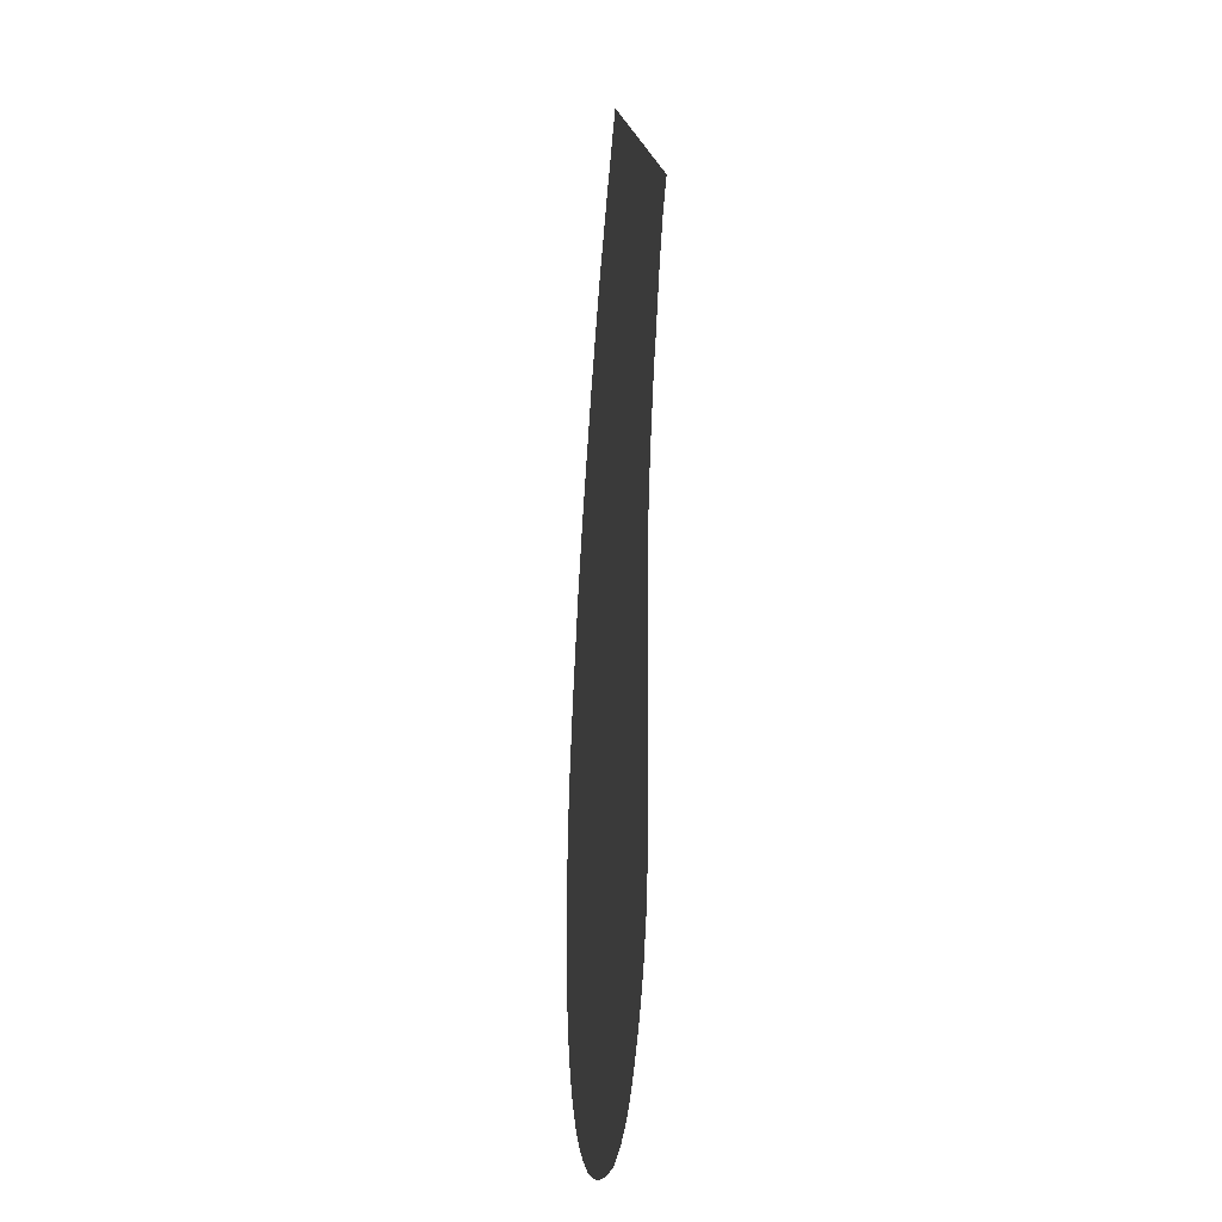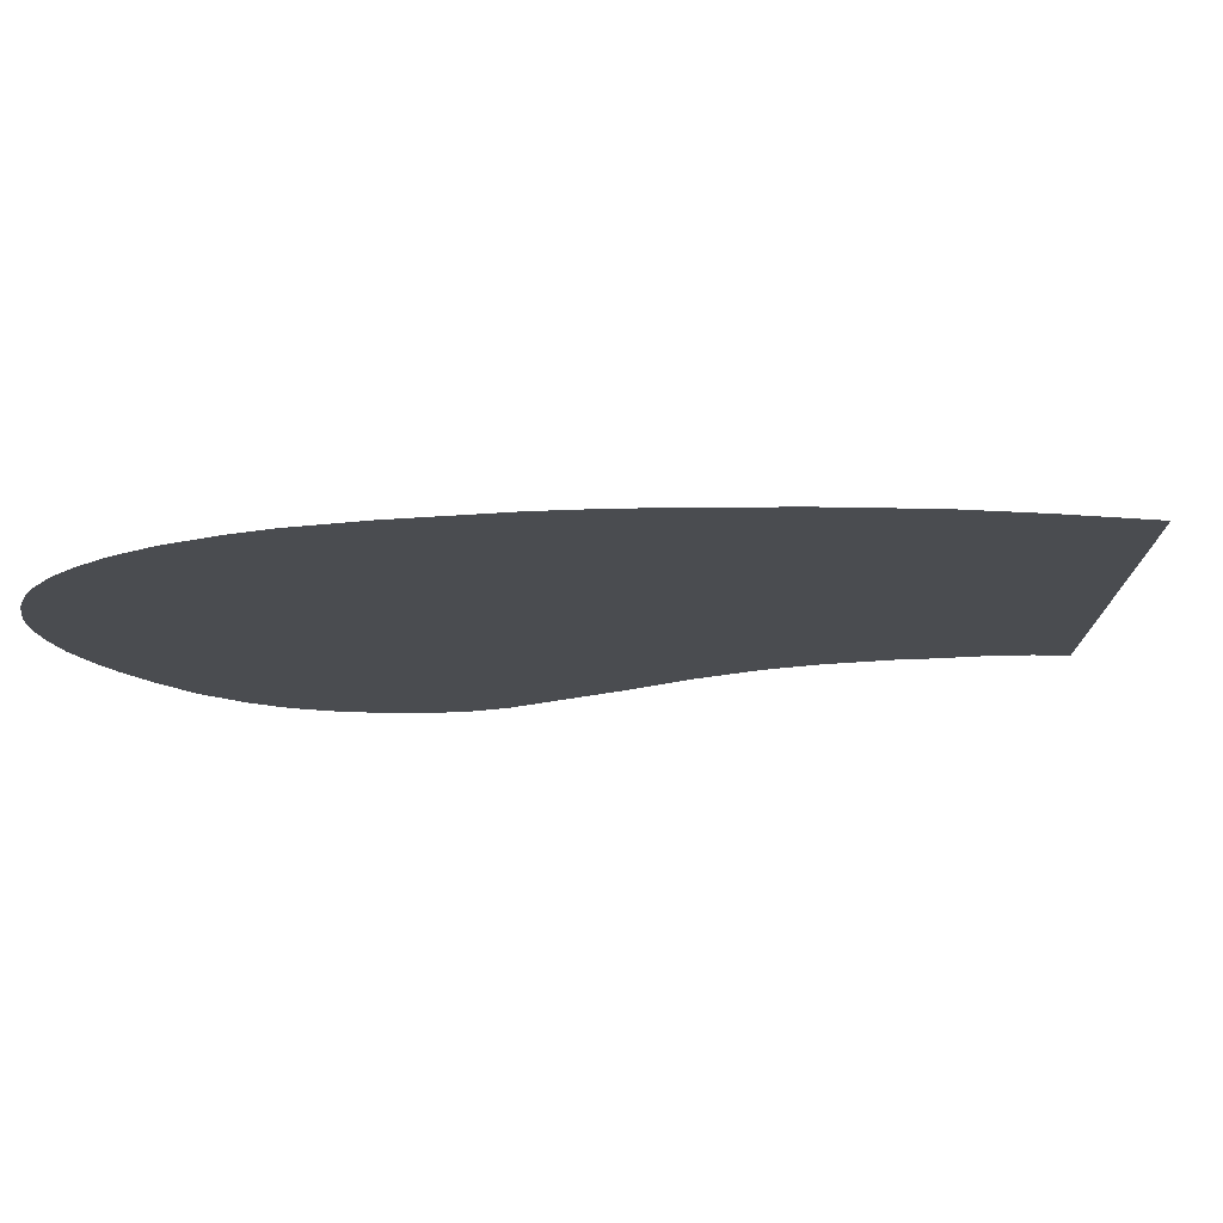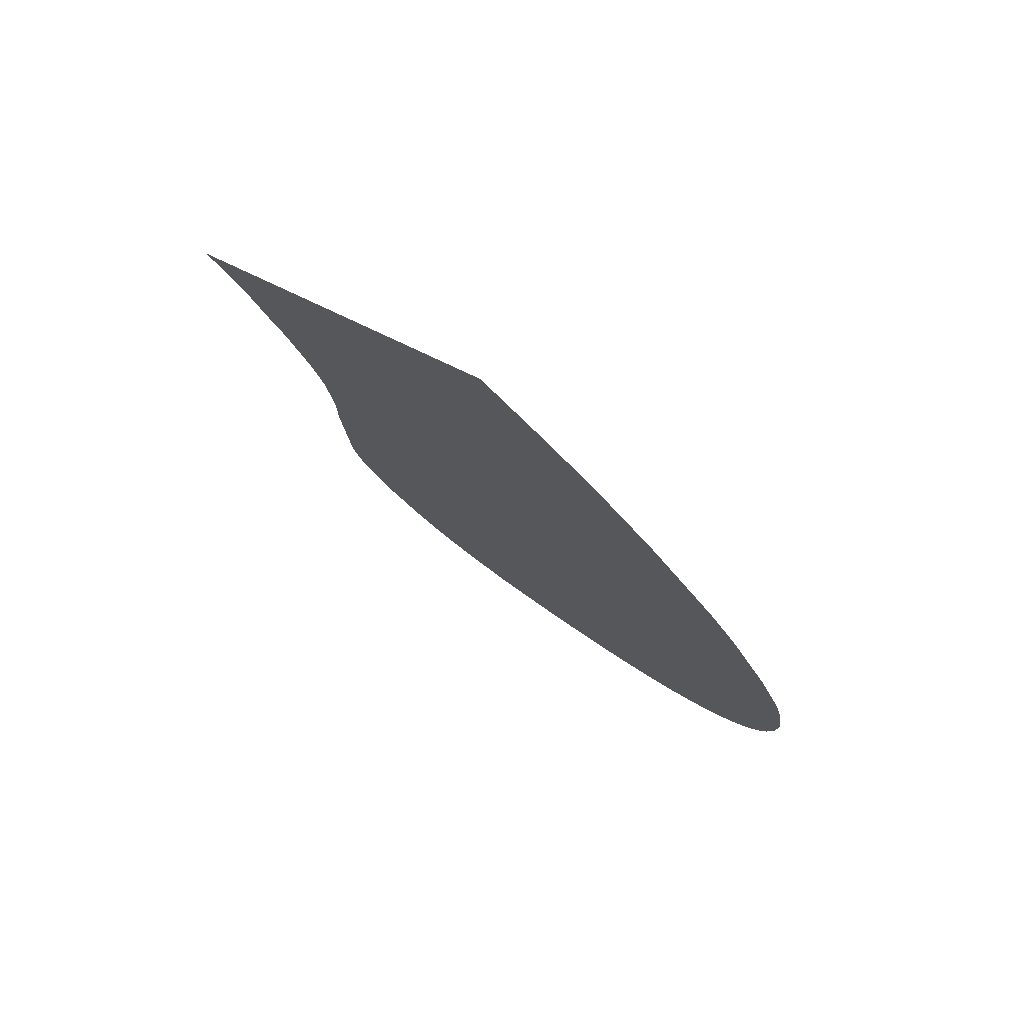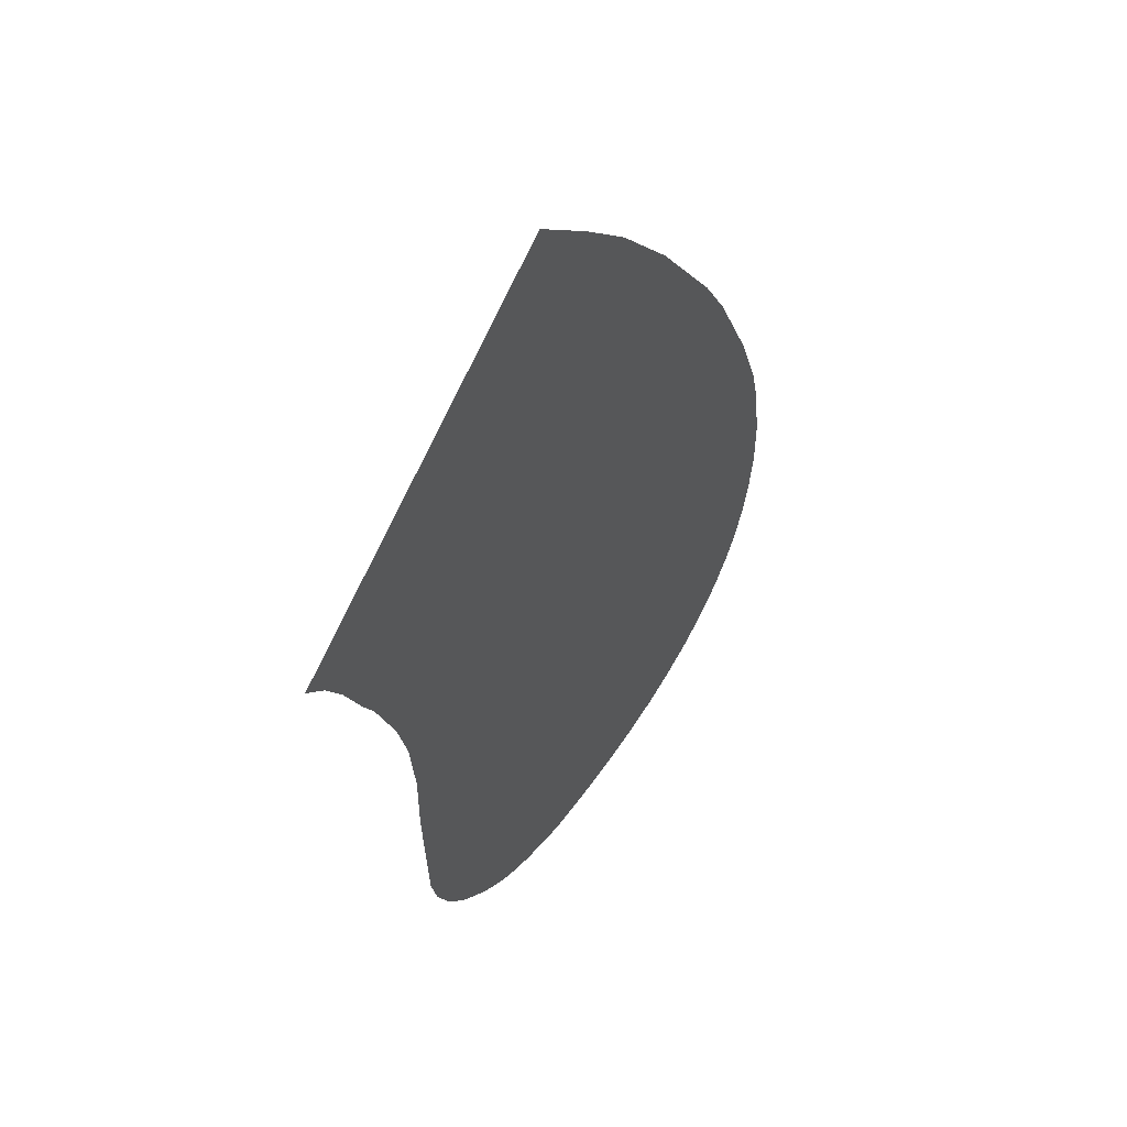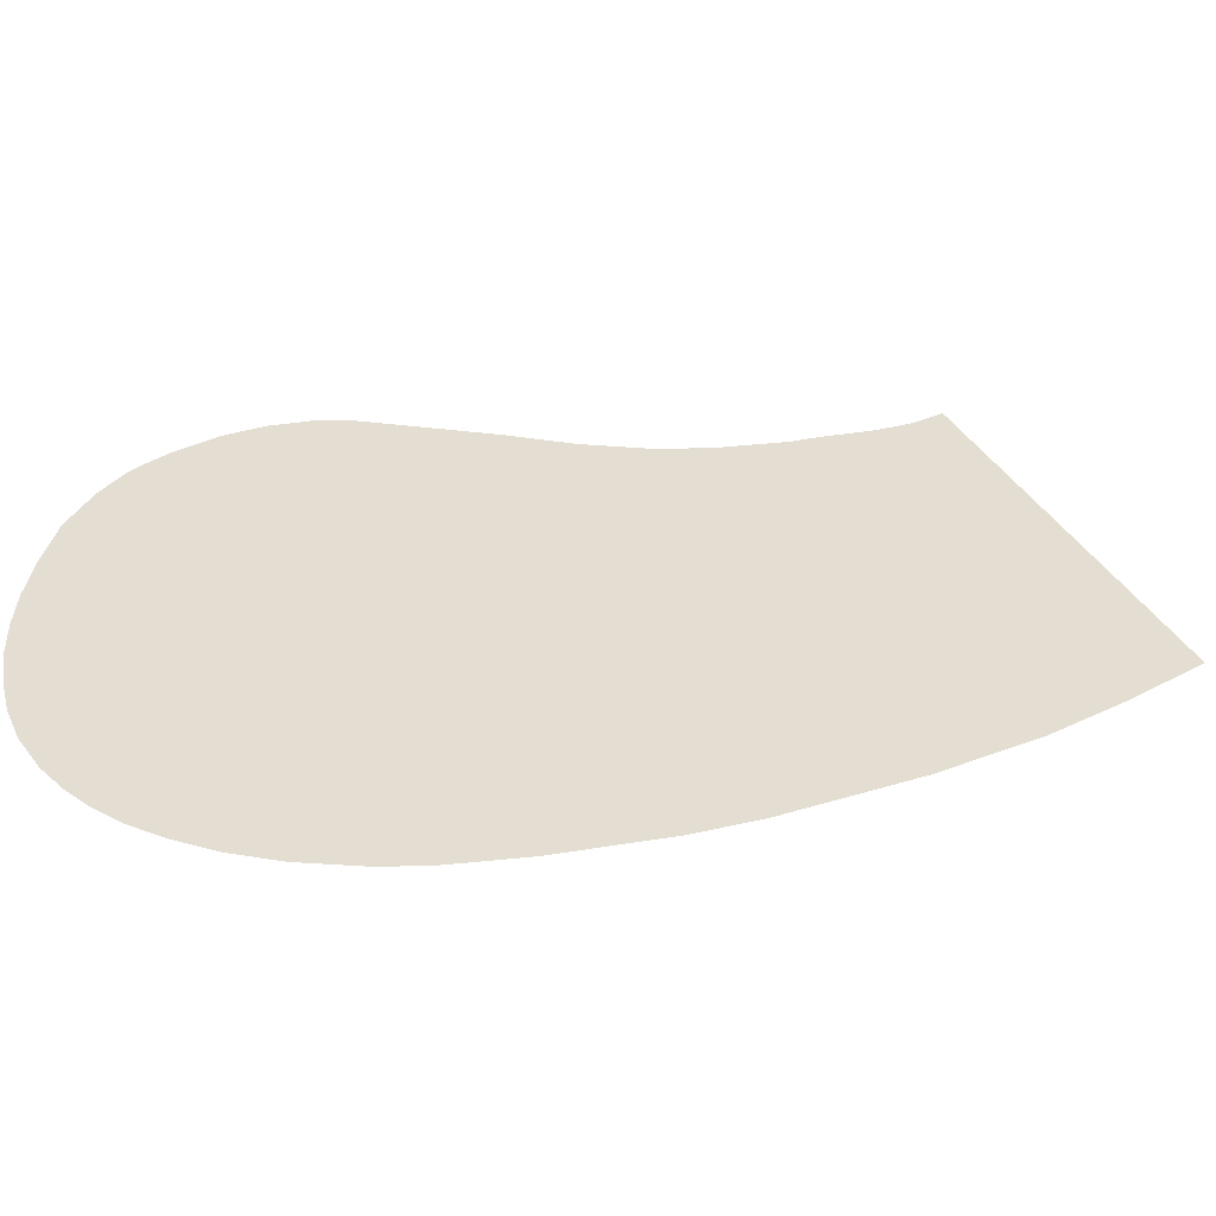
<metadata>
{"format":"obj","ext":"obj","renderer":"f3d","projection":"perspective","resolution":1024,"background":"white","views":[{"elev":-20.1,"azim":-96.9,"up":"+Y"},{"elev":-14.7,"azim":126.4,"up":"+Z"},{"elev":79.0,"azim":35.3,"up":"+Y"},{"elev":54.2,"azim":-54.9,"up":"+Y"},{"elev":36.1,"azim":102.7,"up":"+Z"}]}
</metadata>
<code>
g raccoonTorso_mesh
v -0.7265 1.322 0
v -0.1419 1.852 0
v -0.7696 1.368 0
v -0.689 1.261 0
v -0.02092 1.743 0
v -0.6464 1.17 0
v -0.6459 1.169 0
v -0.6207 1.123 0
v -0.5725 0.999 0
v -0.02036 1.743 0
v -0.5473 0.901 0
v -0.5333 0.7711 0
v 0.09108 1.632 0
v 0.2188 1.477 0
v 0.3677 1.262 0
v -0.5333 0.6328 0
v 0.4299 1.154 0
v 0.52 0.961 0
v 0.5727 0.8198 0
v 0.5928 0.737 0
v 0.6091 0.6199 0
v 0.6096 0.5214 0
v 0.5984 0.4362 0
v 0.5564 0.3041 0
v 0.5822 0.3696 0
v -0.521 0.3724 0
v 0.4898 0.2016 0
v 0.5301 0.257 0
v 0.3739 0.1036 0
v 0.4321 0.1445 0
v 0.3128 0.07168 0
v 0.1656 0.0224 0
v 0.2445 0.04368 0
v 0.09108 0.008961 0
v 0.001483 0.00112 0
v -0.1077 0 0
v -0.2096 0.02184 0
v -0.2757 0.0476 0
v -0.3586 0.1036 0
v -0.3088 0.06664 0
v -0.4264 0.1697 0
v -0.4717 0.2335 0
v -0.5048 0.3046 0
g raccoonTorso_mesh_0
f 3 2 1
f 1 2 4
f 2 5 4
f 4 5 6
f 6 5 7
f 7 5 8
f 8 5 9
f 5 10 9
f 10 11 9
f 11 10 12
f 10 13 12
f 13 14 12
f 14 15 12
f 15 16 12
f 15 17 16
f 17 18 16
f 18 19 16
f 19 20 16
f 21 16 20
f 22 16 21
f 16 22 23
f 24 16 23
f 25 24 23
f 24 26 16
f 26 24 27
f 28 27 24
f 29 26 27
f 29 27 30
f 31 26 29
f 32 26 31
f 31 33 32
f 34 26 32
f 34 35 26
f 35 36 26
f 26 36 37
f 26 37 38
f 38 39 26
f 38 40 39
f 26 39 41
f 26 41 42
f 26 42 43

</code>
